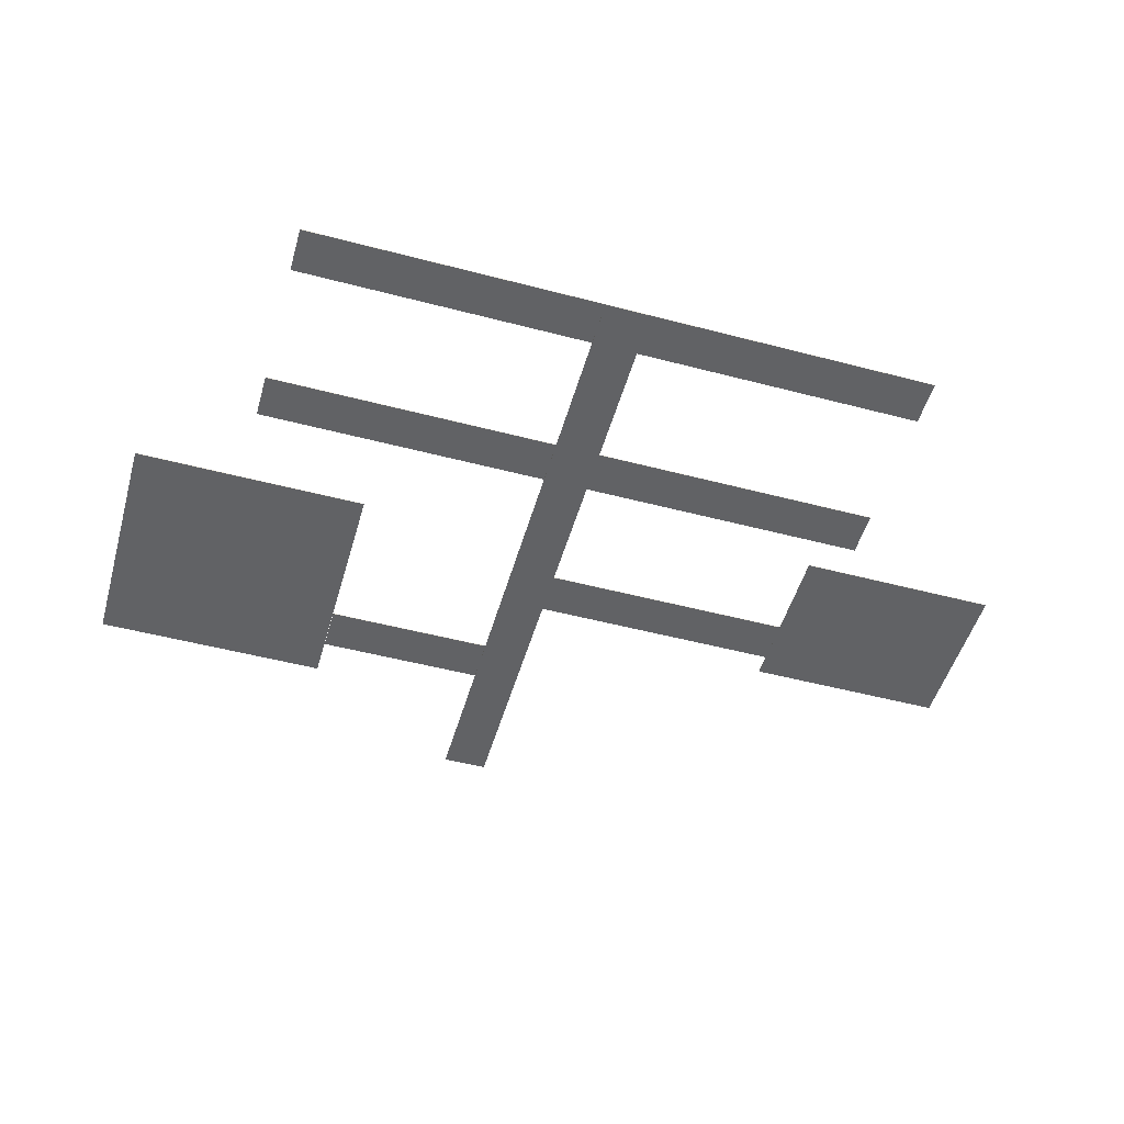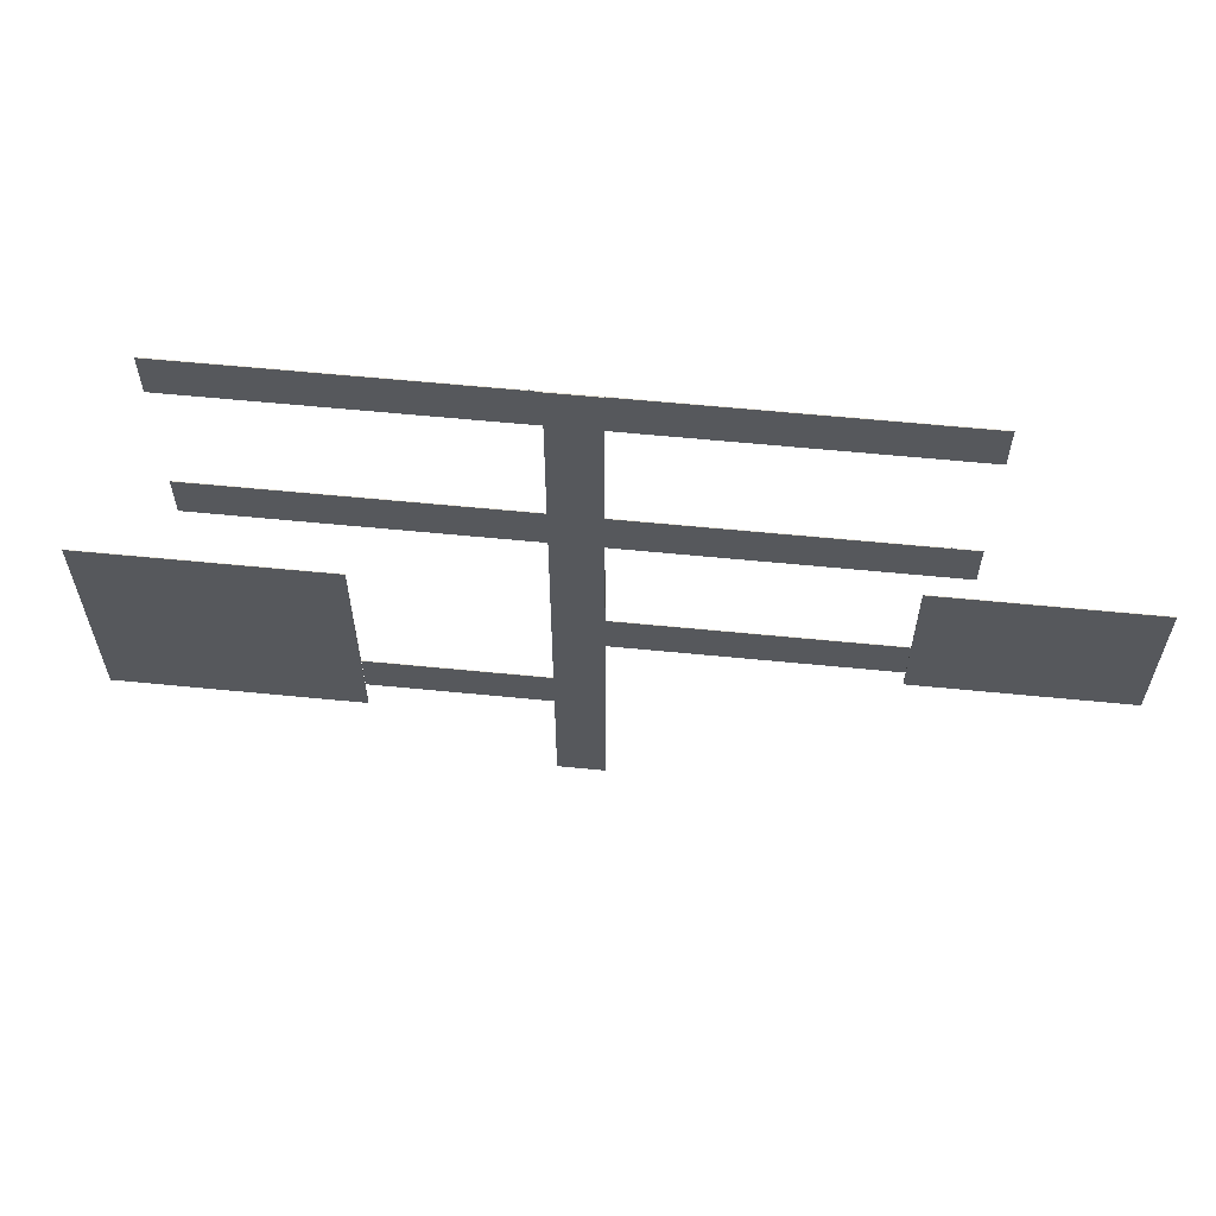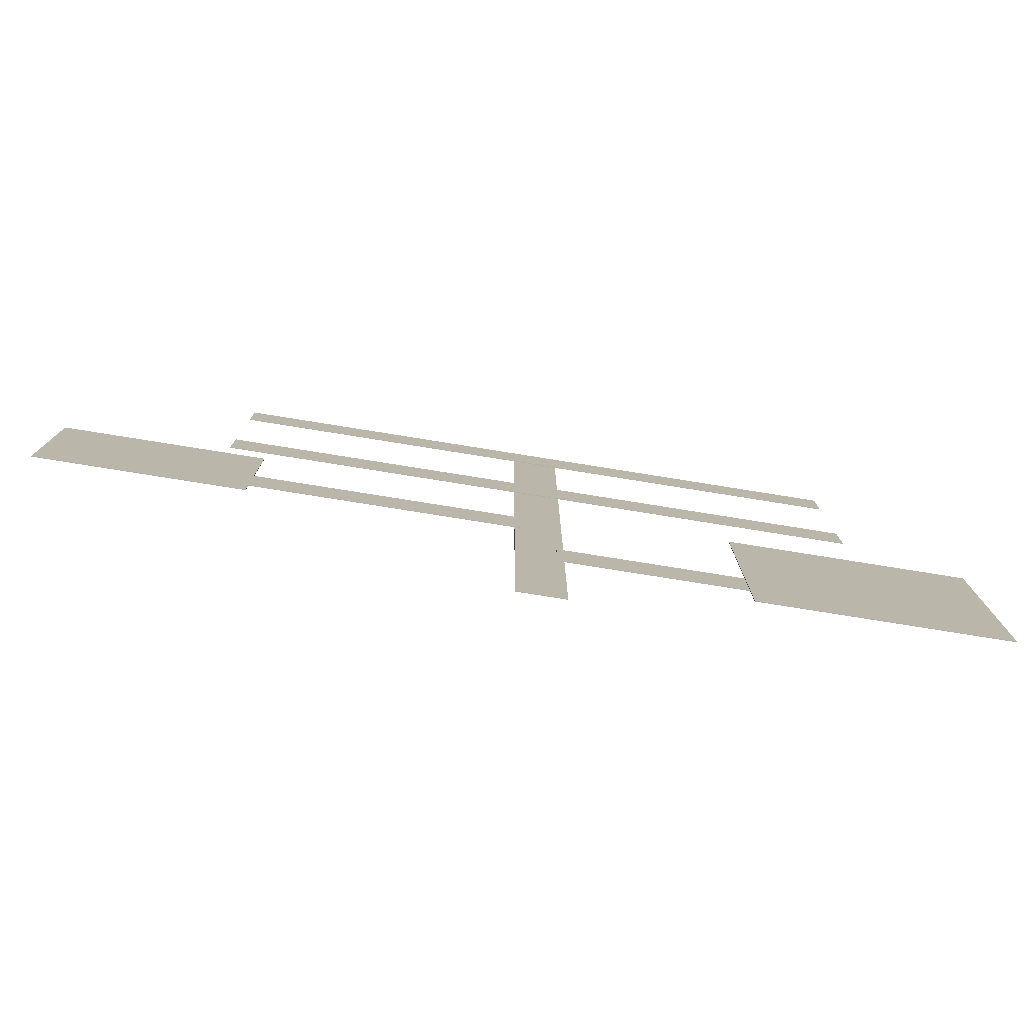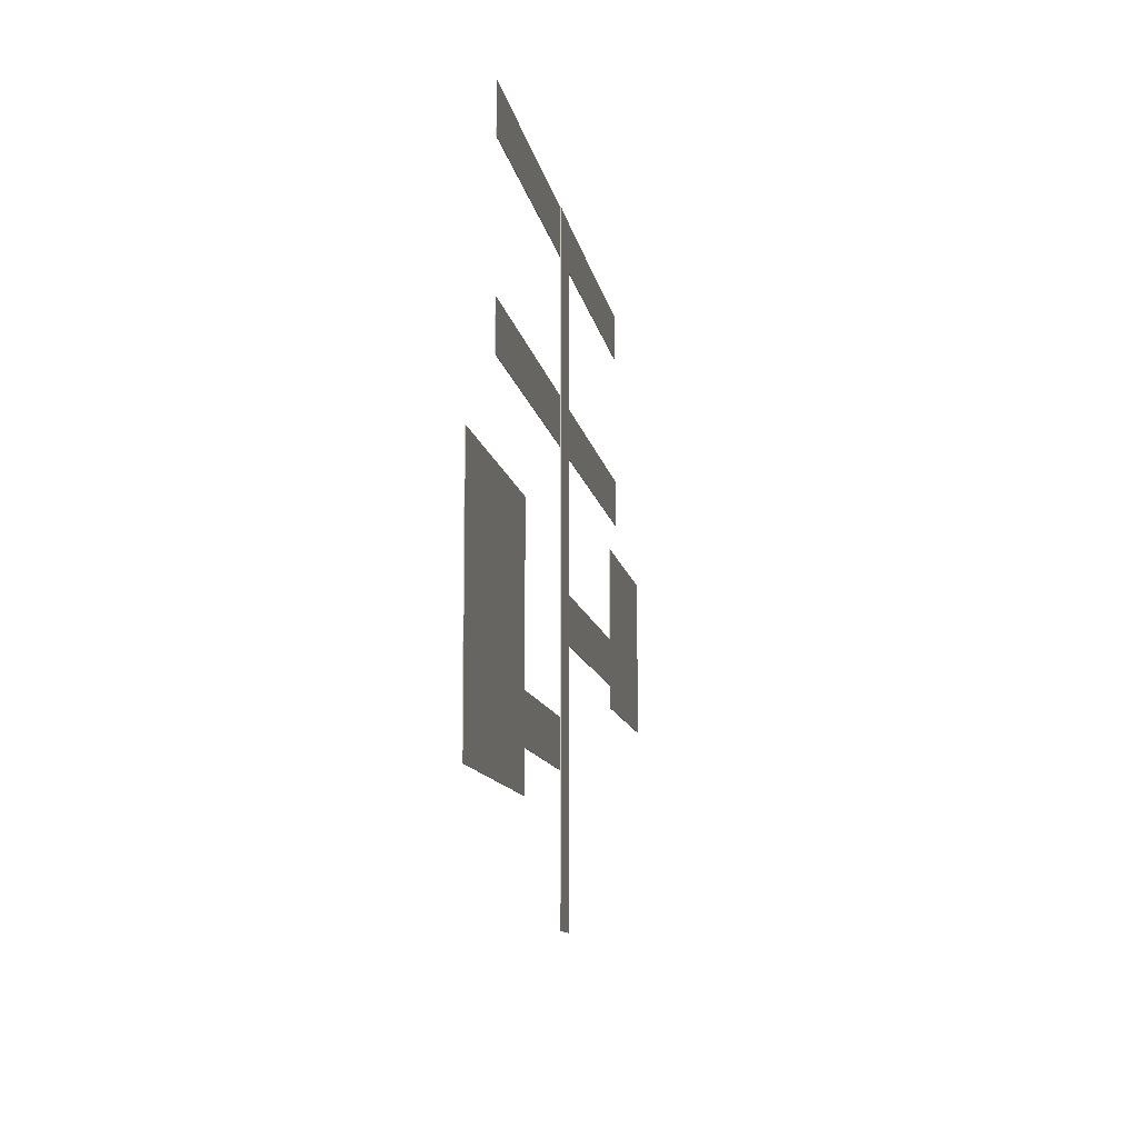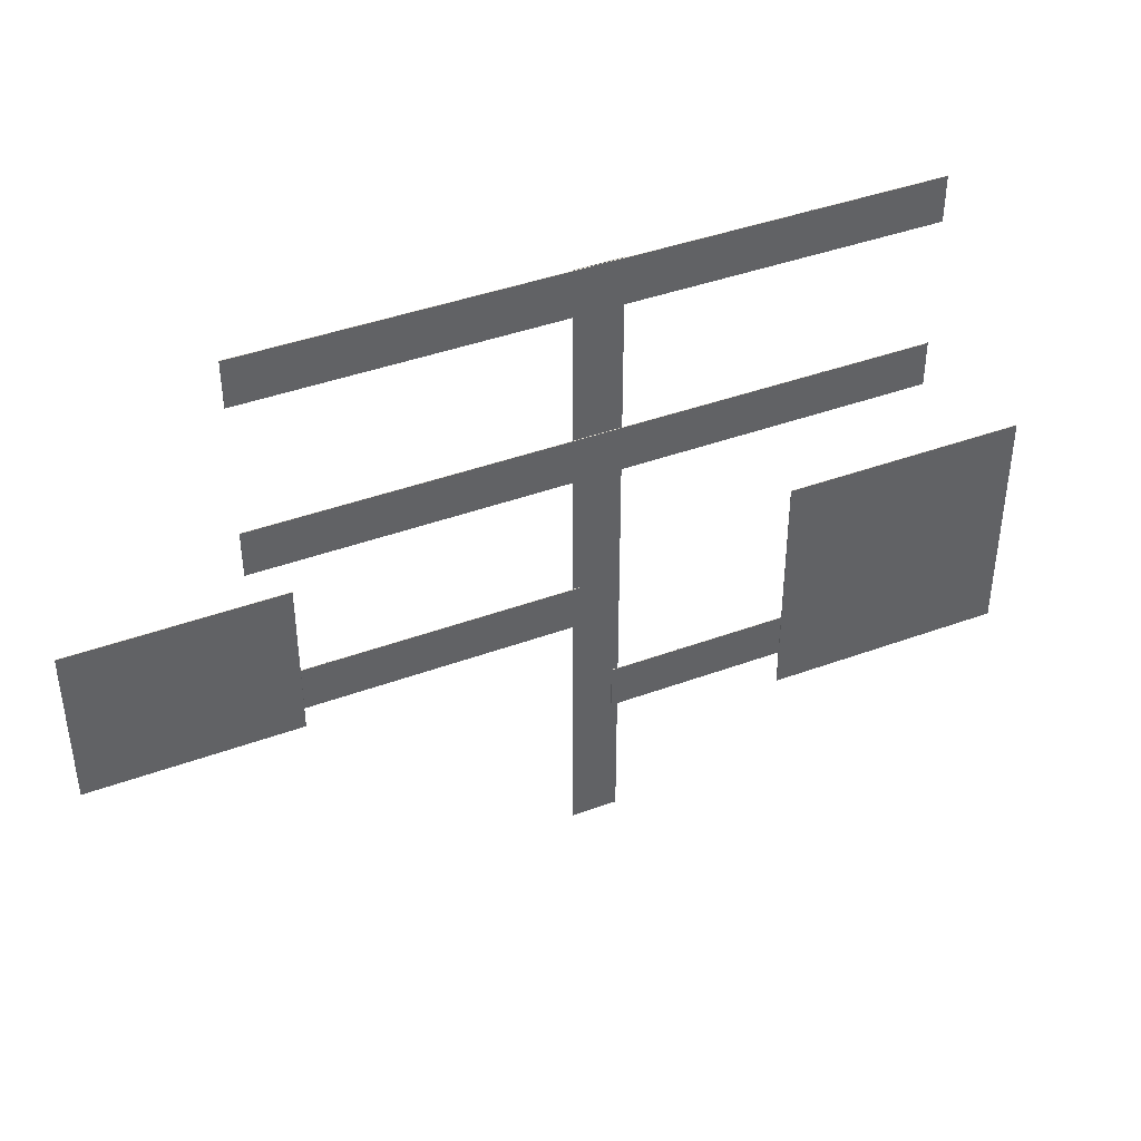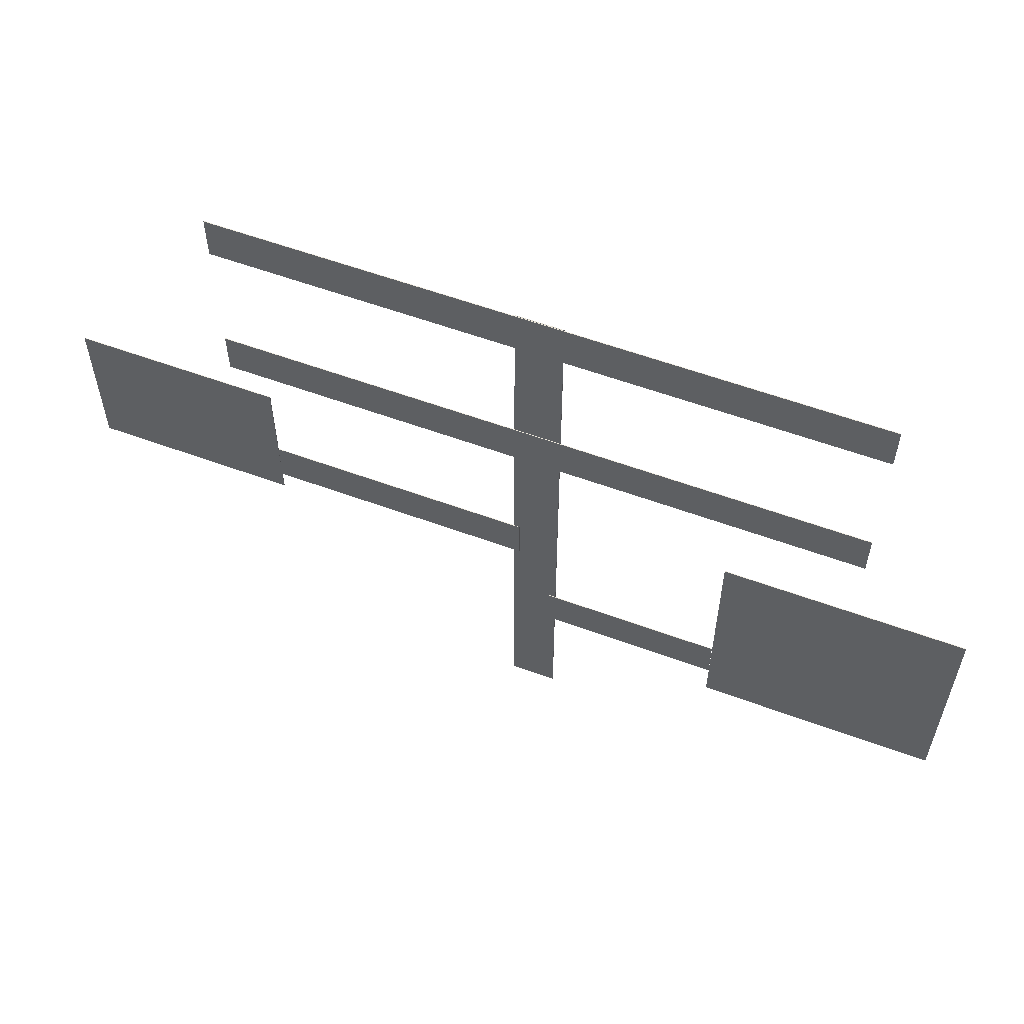
<metadata>
{"format":"obj","ext":"obj","renderer":"f3d","projection":"perspective","resolution":1024,"background":"white","views":[{"elev":-50.6,"azim":-16.0,"up":"+Y"},{"elev":61.6,"azim":5.7,"up":"+Z"},{"elev":-78.1,"azim":170.9,"up":"+Z"},{"elev":-10.8,"azim":-80.8,"up":"+Z"},{"elev":41.7,"azim":156.1,"up":"+Z"},{"elev":57.9,"azim":-159.1,"up":"+Z"}]}
</metadata>
<code>
v  -125.6 0 -1486
v  -125.6 0 1459
v  84.24 0 -1486
v  84.24 0 1459
v  84.24 -2.902 1459
v  -125.6 -2.902 1459
v  84.24 -2.902 -1486
v  -125.6 -2.902 -1486
o Box001
g Box001
f 1 2 3
f 4 3 2
f 5 6 7
f 8 7 6
f 4 2 5
f 6 5 2
f 3 4 7
f 5 7 4
f 1 3 8
f 7 8 3
f 2 1 6
f 8 6 1
v  -1501 3 1457
v  1444 3 1457
v  -1501 3 1247
v  1444 3 1247
v  1444 0.098 1247
v  1444 0.098 1457
v  -1501 0.098 1247
v  -1501 0.098 1457
o Box002
g Box002
f 9 10 11
f 12 11 10
f 13 14 15
f 16 15 14
f 12 10 13
f 14 13 10
f 11 12 15
f 13 15 12
f 9 11 16
f 15 16 11
f 10 9 14
f 16 14 9
v  -1501 3 658
v  1444 3 658
v  -1501 3 448.2
v  1444 3 448.2
v  1444 0.098 448.2
v  1444 0.098 658
v  -1501 0.098 448.2
v  -1501 0.098 658
o Box003
g Box003
f 17 18 19
f 20 19 18
f 21 22 23
f 24 23 22
f 20 18 21
f 22 21 18
f 19 20 23
f 21 23 20
f 17 19 24
f 23 24 19
f 18 17 22
f 24 22 17
v  57.77 3 -120.5
v  1264 3 -120.5
v  57.77 3 -330.4
v  1264 3 -330.4
v  1264 0.098 -330.4
v  1264 0.098 -120.5
v  57.77 0.098 -330.4
v  57.77 0.098 -120.5
o Box005
g Box005
f 25 26 27
f 28 27 26
f 29 30 31
f 32 31 30
f 28 26 29
f 30 29 26
f 27 28 31
f 29 31 28
f 25 27 32
f 31 32 27
f 26 25 30
f 32 30 25
v  -909.9 3 -649.6
v  -95.62 3 -649.6
v  -909.9 3 -859.5
v  -95.62 3 -859.5
v  -95.62 0.098 -859.5
v  -95.62 0.098 -649.6
v  -909.9 0.098 -859.5
v  -909.9 0.098 -649.6
o Box006
g Box006
f 33 34 35
f 36 35 34
f 37 38 39
f 40 39 38
f 36 34 37
f 38 37 34
f 35 36 39
f 37 39 36
f 33 35 40
f 39 40 35
f 34 33 38
f 40 38 33
v  2198 3 299.2
v  2198 3 -431.6
v  1264 3 -431.6
v  1264 3 299.2
v  2198 0.098 299.2
v  1264 0.098 299.2
v  1264 0.098 -431.6
v  2198 0.098 -431.6
o Box007
g Box007
f 41 42 43
f 43 44 41
f 45 46 47
f 47 48 45
f 41 45 48
f 48 42 41
f 42 48 47
f 47 43 42
f 43 47 46
f 46 44 43
f 44 46 45
f 45 41 44
v  -2007 3 68.92
v  -911.6 3 68.92
v  -2007 3 -1035
v  -911.6 3 -1035
v  -911.6 0.098 -1035
v  -911.6 0.098 68.92
v  -2007 0.098 -1035
v  -2007 0.098 68.92
o Box008
g Box008
f 49 50 51
f 52 51 50
f 53 54 55
f 56 55 54
f 52 50 53
f 54 53 50
f 51 52 55
f 53 55 52
f 49 51 56
f 55 56 51
f 50 49 54
f 56 54 49

</code>
